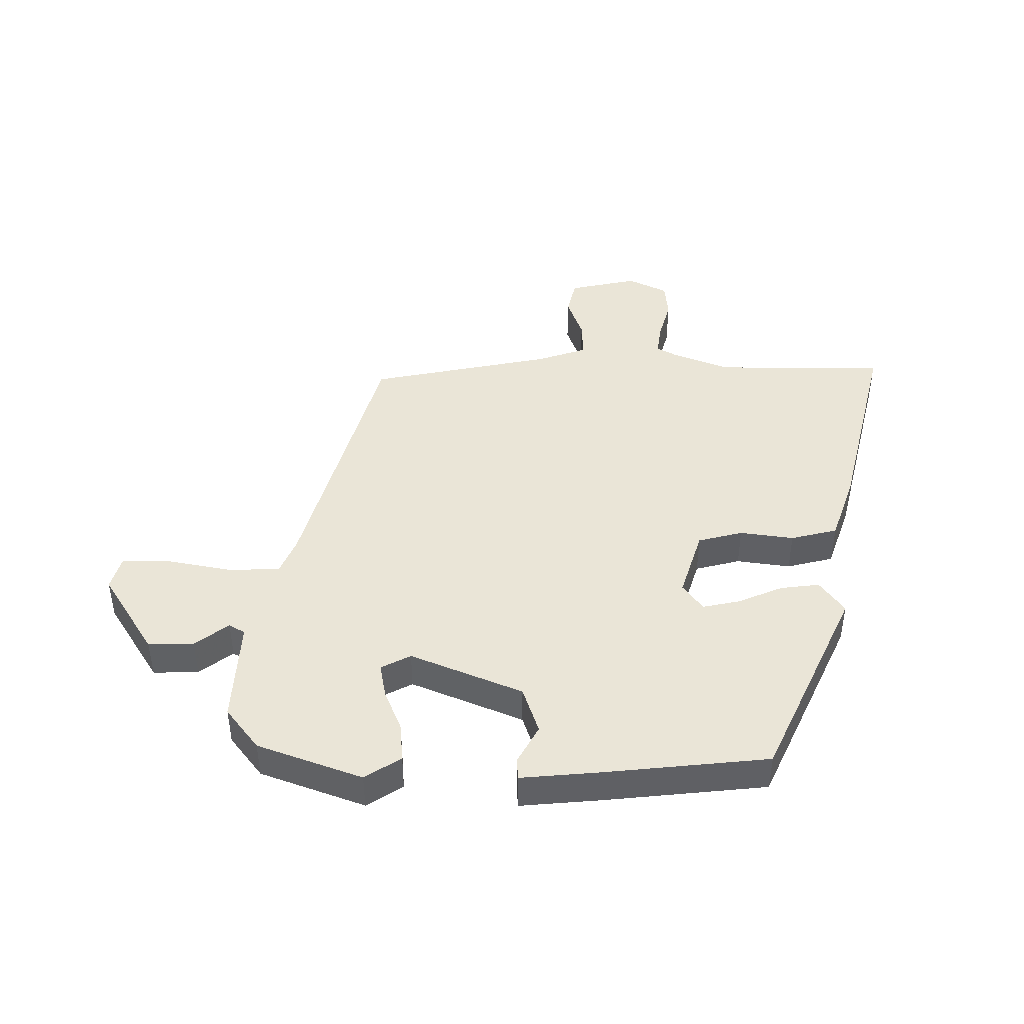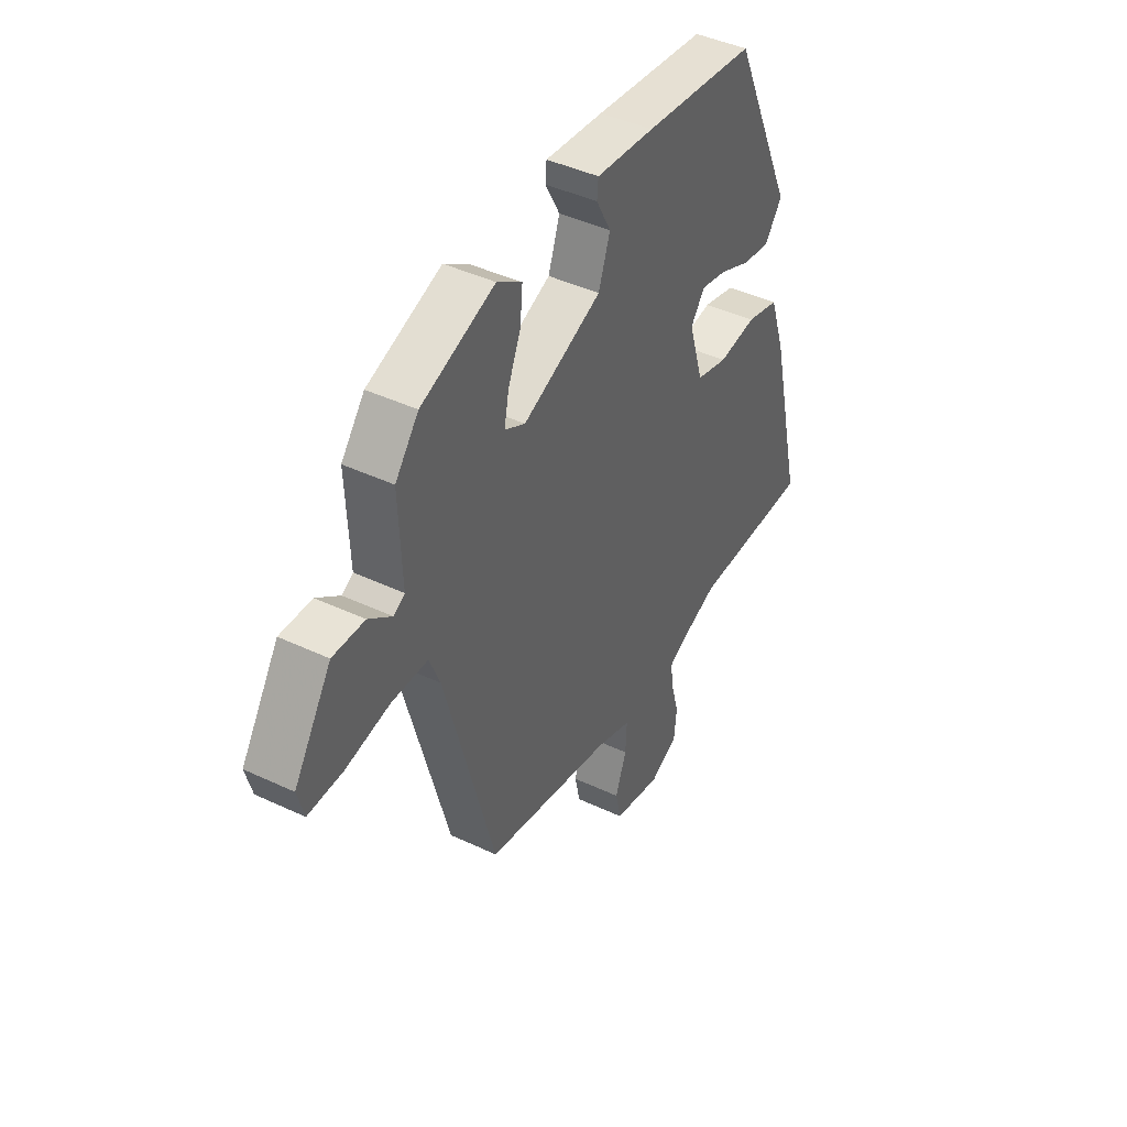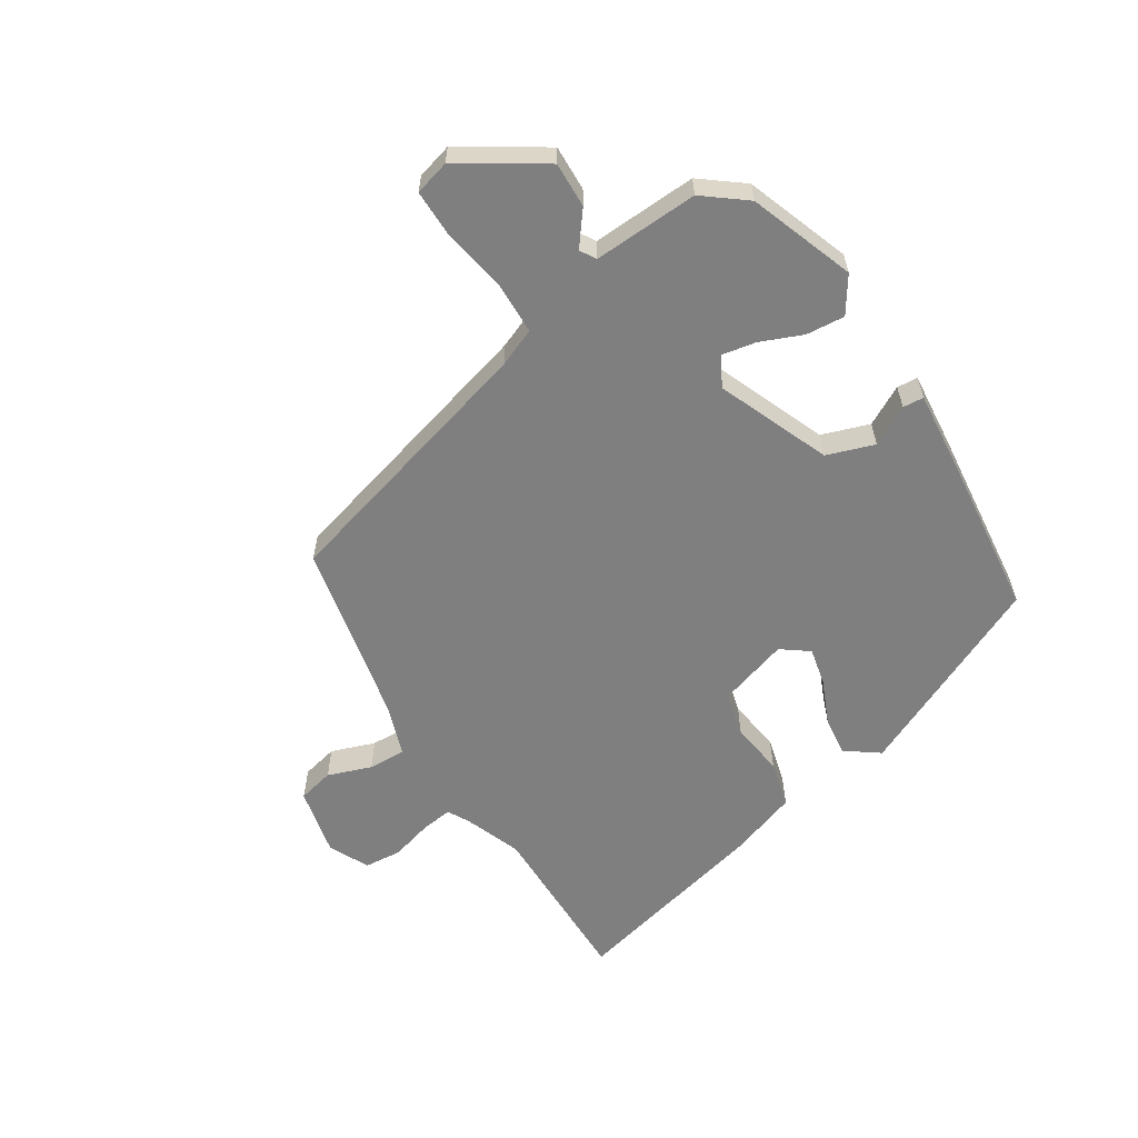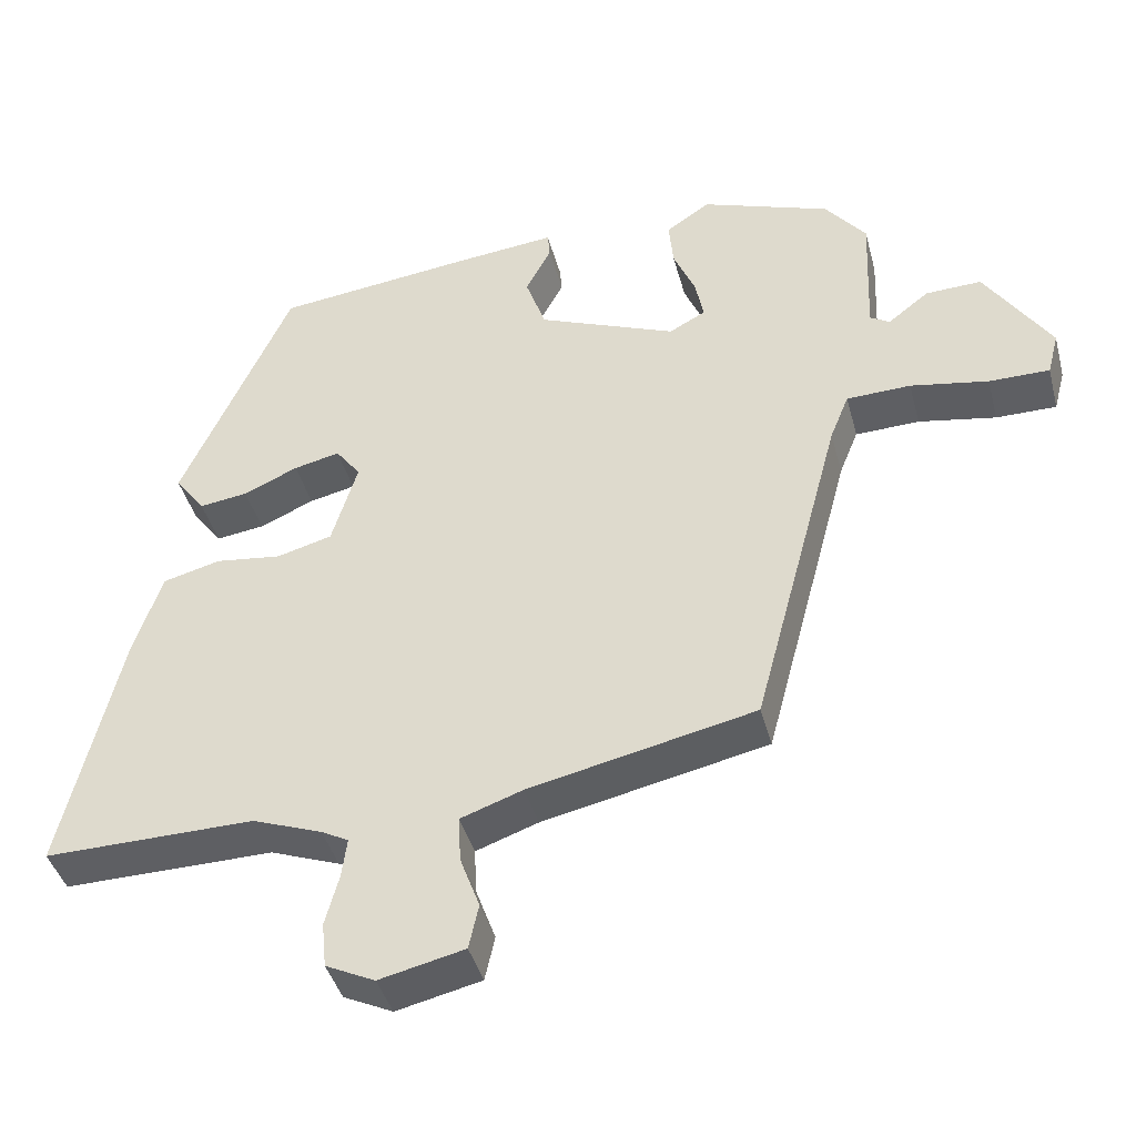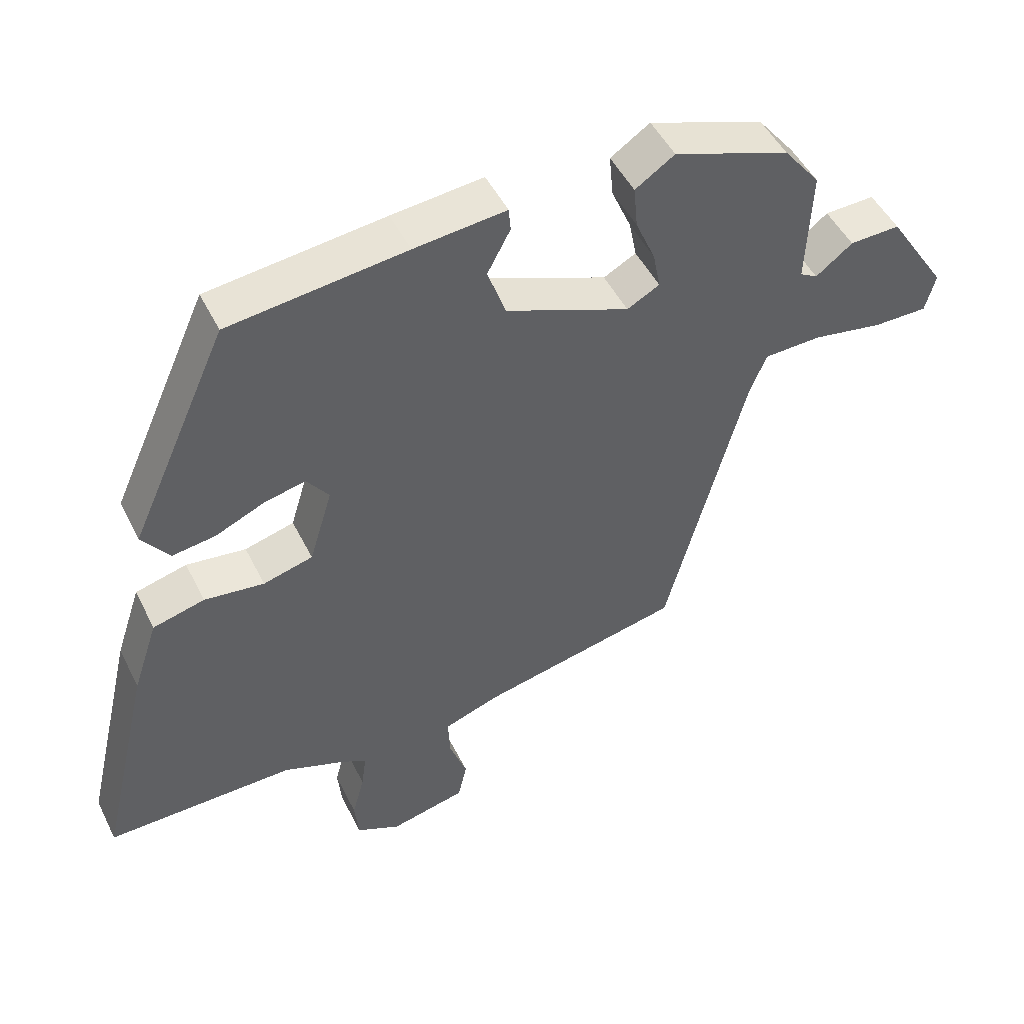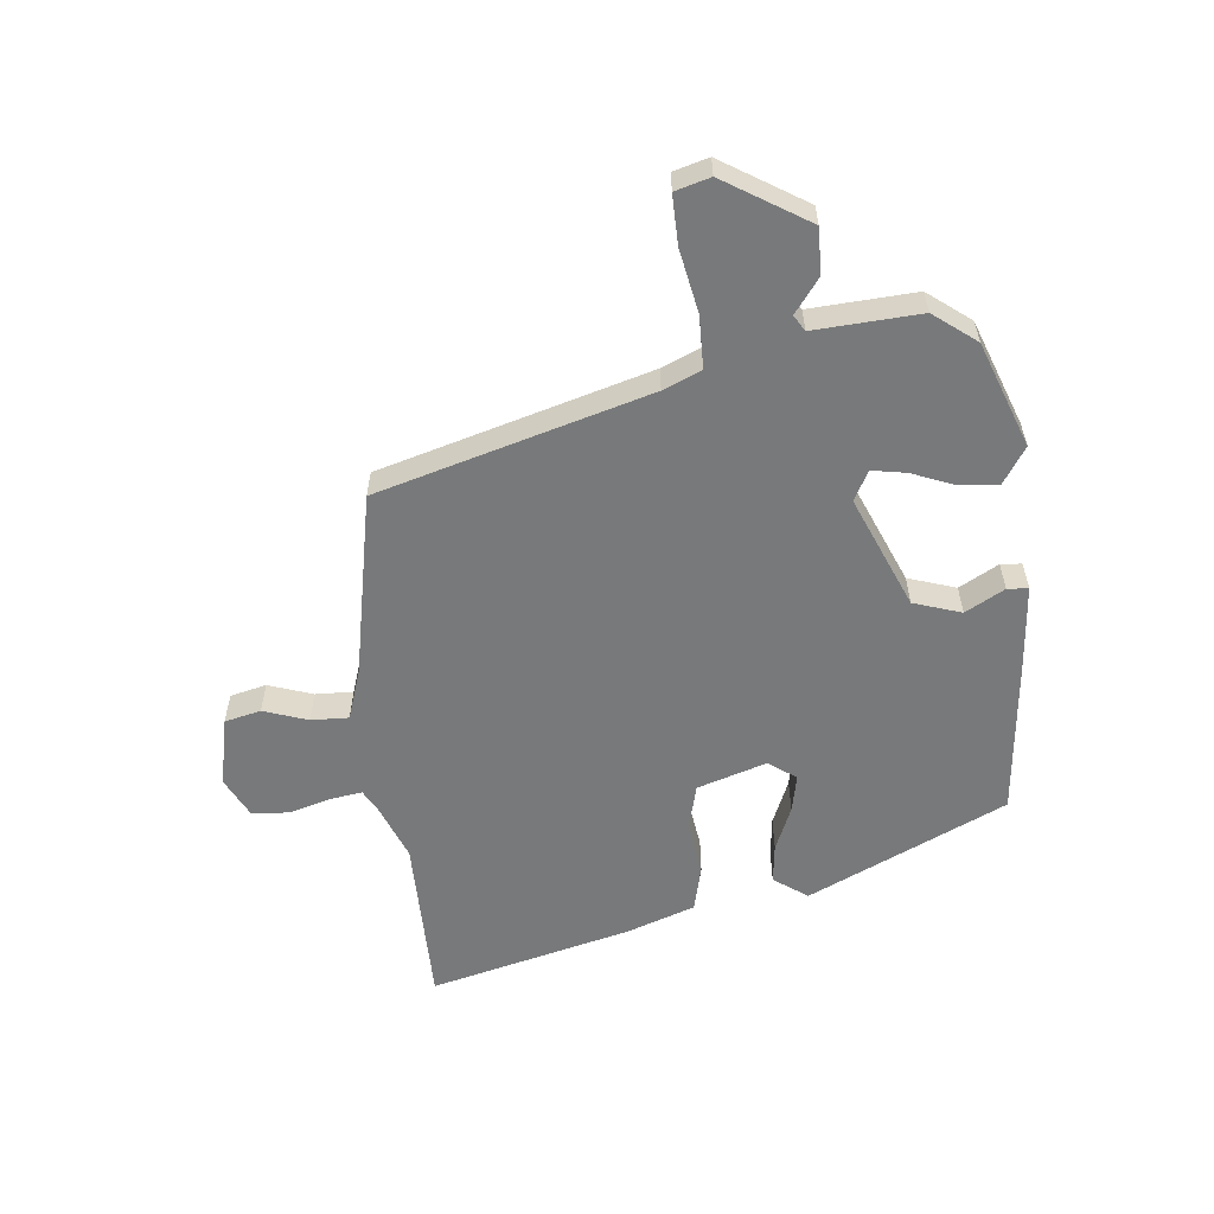
<metadata>
{"format":"obj","ext":"obj","renderer":"f3d","projection":"perspective","resolution":1024,"background":"white","views":[{"elev":44.1,"azim":1.1,"up":"+Y"},{"elev":43.4,"azim":-60.9,"up":"+Z"},{"elev":-59.8,"azim":-57.2,"up":"+Y"},{"elev":-41.6,"azim":-165.4,"up":"+Z"},{"elev":48.6,"azim":154.4,"up":"+Z"},{"elev":-57.7,"azim":-83.0,"up":"+Y"}]}
</metadata>
<code>
v -0.341 0.07 -0.45
v -0.458 0.07 -0.011
v -0.483 0.07 0.051
v -0.568 0.07 0.054
v -0.671 0.07 0.036
v -0.751 0.07 0.036
v -0.766 0.07 0.093
v -0.679 0.07 0.227
v -0.605 0.07 0.224
v -0.551 0.07 0.182
v -0.525 0.07 0.197
v -0.532 0.07 0.368
v -0.478 0.07 0.436
v -0.307 0.07 0.496
v -0.249 0.07 0.457
v -0.255 0.07 0.394
v -0.284 0.07 0.326
v -0.295 0.07 0.27
v -0.247 0.07 0.244
v -0.064 0.07 0.317
v -0.037 0.07 0.394
v -0.071 0.07 0.458
v -0.068 0.07 0.492
v 0.067 0.07 0.478
v 0.327 0.07 0.447
v 0.472 0.07 0.124
v 0.432 0.07 0.07
v 0.368 0.07 0.079
v 0.296 0.07 0.111
v 0.235 0.07 0.125
v 0.202 0.07 0.081
v 0.236 0.07 -0.032
v 0.309 0.07 -0.052
v 0.397 0.07 -0.041
v 0.473 0.07 -0.061
v 0.51 0.07 -0.172
v 0.587 0.07 -0.501
v 0.309 0.07 -0.497
v 0.217 0.07 -0.531
v 0.181 0.07 -0.55
v 0.188 0.07 -0.603
v 0.206 0.07 -0.67
v 0.2 0.07 -0.73
v 0.135 0.07 -0.761
v 0.023 0.07 -0.735
v 0.01 0.07 -0.676
v 0.036 0.07 -0.605
v 0.039 0.07 -0.544
v -0.043 0.07 -0.515
v -0.341 0 -0.45
v -0.458 0 -0.011
v -0.483 0 0.051
v -0.568 0 0.054
v -0.671 0 0.036
v -0.751 0 0.036
v -0.766 0 0.093
v -0.679 0 0.227
v -0.605 0 0.224
v -0.551 0 0.182
v -0.525 0 0.197
v -0.532 0 0.368
v -0.478 0 0.436
v -0.307 0 0.496
v -0.249 0 0.457
v -0.255 0 0.394
v -0.284 0 0.326
v -0.295 0 0.27
v -0.247 0 0.244
v -0.064 0 0.317
v -0.037 0 0.394
v -0.071 0 0.458
v -0.068 0 0.492
v 0.067 0 0.478
v 0.327 0 0.447
v 0.472 0 0.124
v 0.432 0 0.07
v 0.368 0 0.079
v 0.296 0 0.111
v 0.235 0 0.125
v 0.202 0 0.081
v 0.236 0 -0.032
v 0.309 0 -0.052
v 0.397 0 -0.041
v 0.473 0 -0.061
v 0.51 0 -0.172
v 0.587 0 -0.501
v 0.309 0 -0.497
v 0.217 0 -0.531
v 0.181 0 -0.55
v 0.188 0 -0.603
v 0.206 0 -0.67
v 0.2 0 -0.73
v 0.135 0 -0.761
v 0.023 0 -0.735
v 0.01 0 -0.676
v 0.036 0 -0.605
v 0.039 0 -0.544
v -0.043 0 -0.515
f 44 45 46 47
f 44 47 48
f 41 42 43 44
f 40 41 44 48
f 39 40 48 49
f 35 36 37 38
f 33 34 35 38
f 32 33 38 39
f 31 32 39 49
f 26 27 28 29
f 26 29 30
f 25 26 30
f 24 25 30 31
f 21 22 23 24
f 20 21 24 31
f 14 15 16 17
f 14 17 18
f 11 12 13 14
f 11 14 18
f 10 11 18 19
f 8 9 10
f 7 8 10
f 4 5 6 7
f 3 4 7 10
f 31 49 1 2
f 19 20 31 2
f 3 10 19
f 2 3 19
f 96 95 94 93
f 97 96 93
f 93 92 91 90
f 97 93 90 89
f 98 97 89 88
f 87 86 85 84
f 87 84 83 82
f 88 87 82 81
f 98 88 81 80
f 78 77 76 75
f 79 78 75
f 79 75 74
f 80 79 74 73
f 73 72 71 70
f 80 73 70 69
f 66 65 64 63
f 67 66 63
f 63 62 61 60
f 67 63 60
f 68 67 60 59
f 59 58 57
f 59 57 56
f 56 55 54 53
f 59 56 53 52
f 51 50 98 80
f 51 80 69 68
f 68 59 52
f 68 52 51
f 1 50 51 2
f 2 51 52 3
f 3 52 53 4
f 4 53 54 5
f 5 54 55 6
f 6 55 56 7
f 7 56 57 8
f 8 57 58 9
f 9 58 59 10
f 10 59 60 11
f 11 60 61 12
f 12 61 62 13
f 13 62 63 14
f 14 63 64 15
f 15 64 65 16
f 16 65 66 17
f 17 66 67 18
f 18 67 68 19
f 19 68 69 20
f 20 69 70 21
f 21 70 71 22
f 22 71 72 23
f 23 72 73 24
f 24 73 74 25
f 25 74 75 26
f 26 75 76 27
f 27 76 77 28
f 28 77 78 29
f 29 78 79 30
f 30 79 80 31
f 31 80 81 32
f 32 81 82 33
f 33 82 83 34
f 34 83 84 35
f 35 84 85 36
f 36 85 86 37
f 37 86 87 38
f 38 87 88 39
f 39 88 89 40
f 40 89 90 41
f 41 90 91 42
f 42 91 92 43
f 43 92 93 44
f 44 93 94 45
f 45 94 95 46
f 46 95 96 47
f 47 96 97 48
f 48 97 98 49
f 49 98 50 1

</code>
